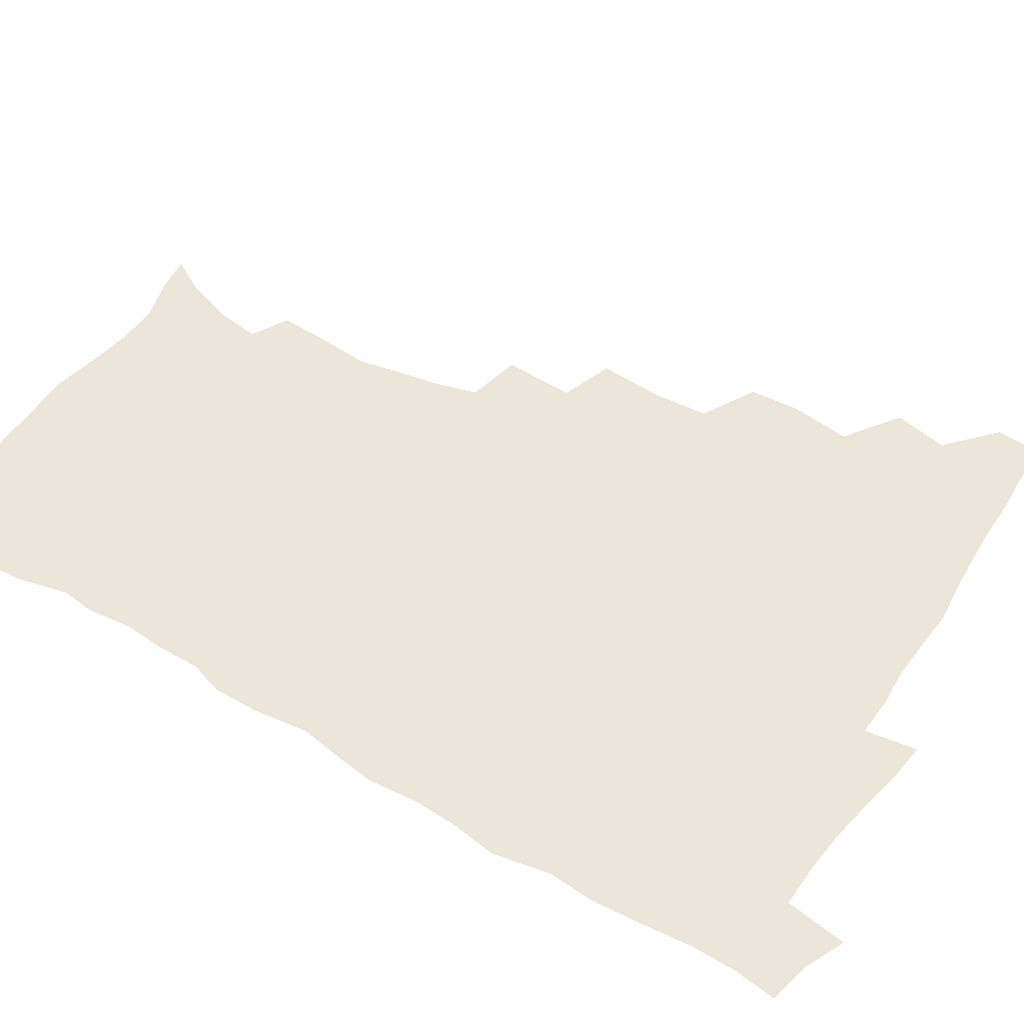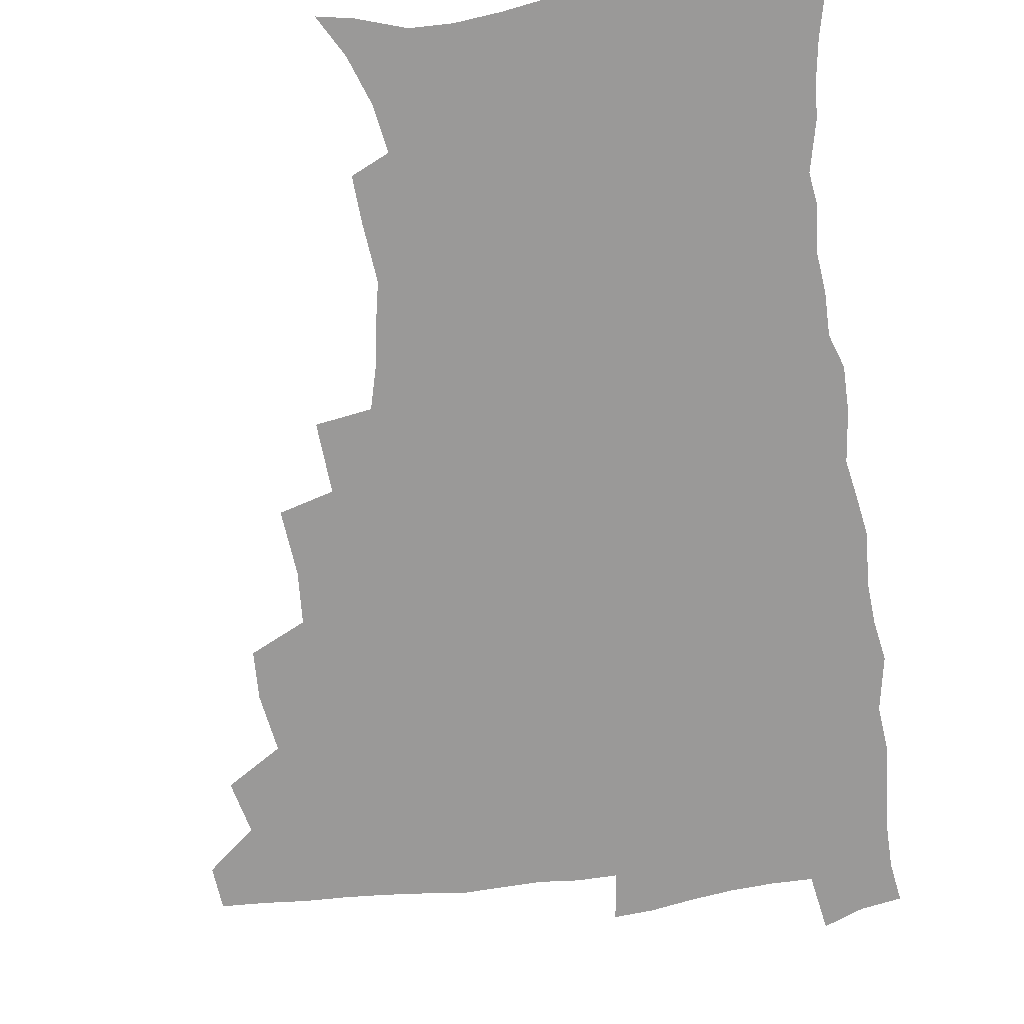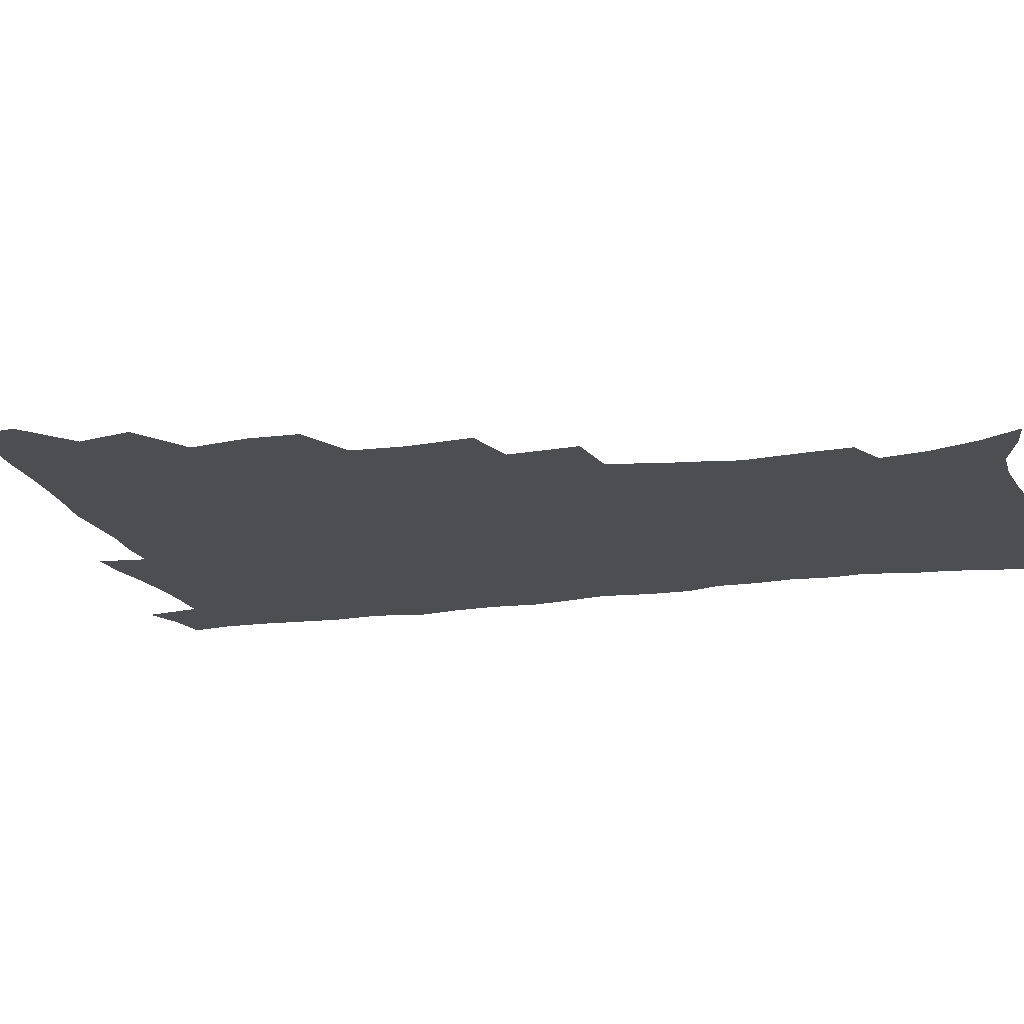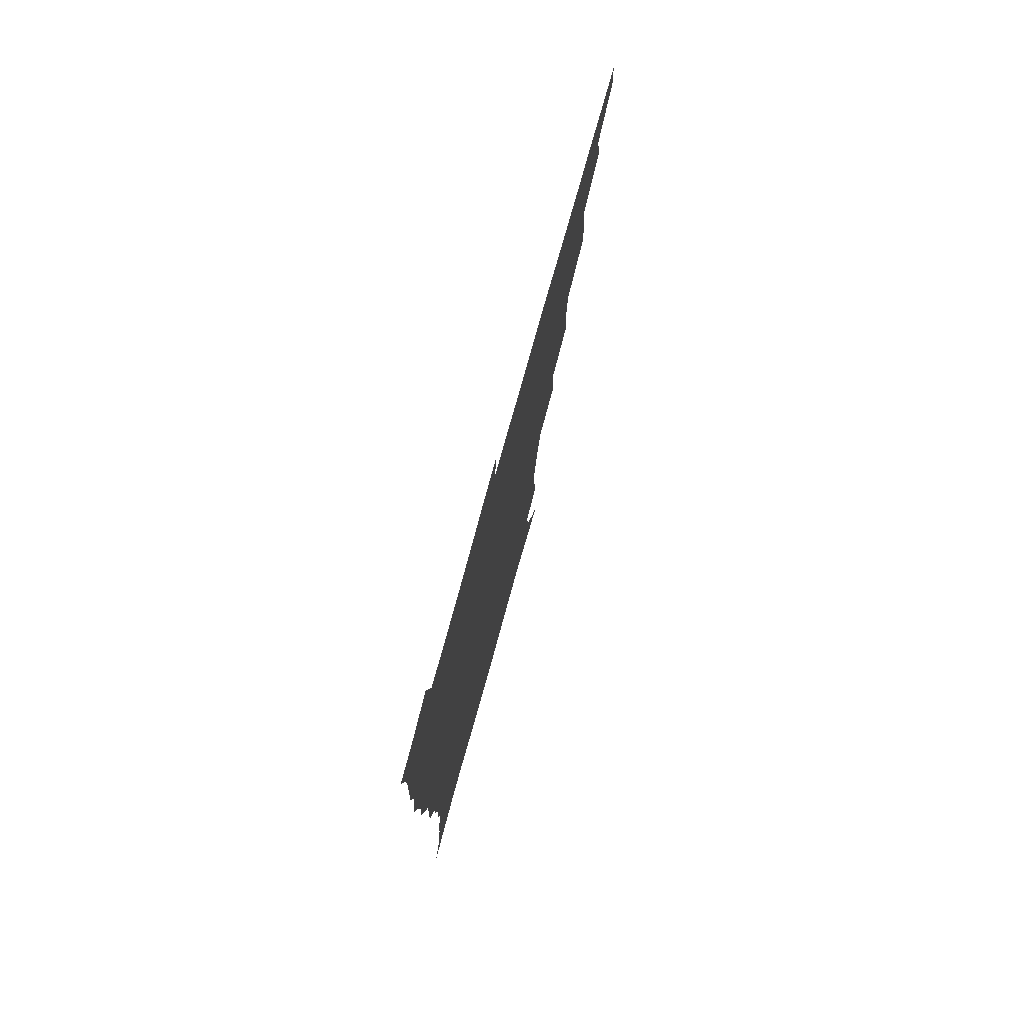
<metadata>
{"format":"obj","ext":"obj","renderer":"f3d","projection":"perspective","resolution":1024,"background":"white","views":[{"elev":46.8,"azim":122.6,"up":"+Z"},{"elev":-69.1,"azim":7.2,"up":"+Z"},{"elev":-17.2,"azim":-74.2,"up":"+Z"},{"elev":78.1,"azim":105.6,"up":"+Y"}]}
</metadata>
<code>
v 464.4 492.3 0
v 465.9 508.3 0
v 477.3 457.9 0
v 481.9 477.4 0
v 482.5 493.5 0
v 482.5 508.9 0
v 494.4 405.8 0
v 493.8 423.6 0
v 497.3 445.1 0
v 498.5 462.8 0
v 499.7 479 0
v 498.6 494.4 0
v 497.5 510 0
v 513.1 352.8 0
v 515.4 376.6 0
v 514.4 395.8 0
v 516.1 416.9 0
v 515.5 433.4 0
v 516.3 450.5 0
v 517.4 466.3 0
v 515.6 480.4 0
v 514.6 494.9 0
v 513.1 510.3 0
v 530.8 321.6 0
v 532.6 347.1 0
v 532.2 367.2 0
v 532.2 386.4 0
v 531.8 403.9 0
v 530.5 418.9 0
v 529.9 434.3 0
v 531.2 451.6 0
v 531.4 466.9 0
v 530.4 481.3 0
v 529.2 495.9 0
v 527.9 511.2 0
v 556.5 235.1 0
v 557.5 251.6 0
v 559.9 272.9 0
v 557.4 286 0
v 554.9 302.4 0
v 550.8 318.3 0
v 548.9 337.6 0
v 548 356.1 0
v 547.1 373.5 0
v 547.2 391.6 0
v 546.1 406.5 0
v 545.6 422.1 0
v 546.6 438.8 0
v 546 453.1 0
v 546.3 467.8 0
v 544.8 482.4 0
v 543.8 496.8 0
v 542.4 512.4 0
v 552.3 180.4 0
v 560.6 194.8 0
v 567 212.3 0
v 569.9 228.8 0
v 570.3 245.5 0
v 570.7 262.4 0
v 570.4 278.7 0
v 569.3 296.2 0
v 566.6 310.6 0
v 564.9 328.2 0
v 562.7 343.4 0
v 562.5 362.2 0
v 562.1 379.2 0
v 560.4 392.9 0
v 561.2 410.2 0
v 561.4 425.9 0
v 560.9 440.3 0
v 561.3 455.1 0
v 560.2 468.8 0
v 560.2 482.7 0
v 558.7 497.2 0
v 556.7 514.1 0
v 565.3 182.8 0
v 572.2 197.1 0
v 581.6 220.8 0
v 583 237.8 0
v 583.5 254.4 0
v 582.1 267.4 0
v 581.8 284.4 0
v 581.4 303.8 0
v 580.2 319 0
v 578.2 333.6 0
v 577.4 350.4 0
v 576 365.1 0
v 576.2 383.1 0
v 576 398 0
v 574.9 411.4 0
v 575.6 427.9 0
v 575.4 442 0
v 575.1 455.6 0
v 574.5 469.2 0
v 574.4 483 0
v 573.2 497.8 0
v 571.8 513.5 0
v 582.4 188.2 0
v 591 208.9 0
v 593.7 224.7 0
v 594.9 241.5 0
v 595.2 258.8 0
v 594.6 274.2 0
v 594.3 290 0
v 593 304.5 0
v 592.5 324.5 0
v 591 336.2 0
v 590.5 353.4 0
v 589.7 368.4 0
v 589.3 383.2 0
v 589.5 399.8 0
v 589 413.4 0
v 589 427.8 0
v 589.2 442.4 0
v 588.9 455.9 0
v 588.8 469.6 0
v 588.5 483.5 0
v 587.6 498.2 0
v 586.8 513 0
v 597.4 188.4 0
v 604.1 209.7 0
v 606.7 228.7 0
v 607.2 245.1 0
v 606.9 259.5 0
v 606 273.4 0
v 605.9 292.8 0
v 605.8 309.8 0
v 604.6 323.8 0
v 603.9 339.1 0
v 603.5 356.1 0
v 603.2 370.9 0
v 602.8 385 0
v 602.7 400.4 0
v 602.9 415.3 0
v 602.9 429 0
v 602.9 442.9 0
v 603 456.2 0
v 603.1 469.8 0
v 603.2 483.5 0
v 602.7 497.5 0
v 601.1 514.1 0
v 613.8 186.7 0
v 618 211.2 0
v 619.1 229.3 0
v 619.2 246.2 0
v 619.3 264.2 0
v 618.8 280.4 0
v 618.2 292.4 0
v 617.5 312.7 0
v 617.1 325.4 0
v 616.7 341.9 0
v 616.3 356.4 0
v 616.1 370.7 0
v 616.1 386.9 0
v 616 401.5 0
v 616.1 415.8 0
v 616.3 429.4 0
v 616.3 442.6 0
v 616.7 456.3 0
v 617.5 470.3 0
v 617.4 483.4 0
v 616.9 497.4 0
v 615.7 513.8 0
v 613.4 531.7 0
v 631.1 184 0
v 631.8 210.1 0
v 631.8 233 0
v 631.7 247.6 0
v 631.3 265.2 0
v 630.8 279.1 0
v 630.4 295.9 0
v 629.8 311 0
v 629.4 326.5 0
v 629 342.9 0
v 629.1 355.7 0
v 629 371.5 0
v 629 386.5 0
v 629.1 401.1 0
v 629.1 415.3 0
v 629.7 430.9 0
v 630 443.3 0
v 630.4 456.4 0
v 630.8 470.1 0
v 631 483.4 0
v 631 497.2 0
v 630 513.1 0
v 627.8 530.5 0
v 648.6 185.1 0
v 645.9 211.8 0
v 645.4 228.4 0
v 644.3 245.9 0
v 643.2 264.6 0
v 642.8 279.6 0
v 642.3 296.4 0
v 641.9 312.1 0
v 642.1 324.8 0
v 641.6 341.1 0
v 641.6 356.6 0
v 641.9 370.7 0
v 642 385.6 0
v 642.1 400.2 0
v 642.1 416.1 0
v 642.8 429.4 0
v 643.3 442.6 0
v 643.8 456.1 0
v 644.2 470.1 0
v 644.6 483.3 0
v 645 496.9 0
v 645.9 510 0
v 643.2 527.8 0
v 665.4 185.9 0
v 660.6 209.1 0
v 657.8 229.7 0
v 657 244.2 0
v 655.1 263.7 0
v 655.3 277.1 0
v 654 296 0
v 654 310.4 0
v 654.4 324.2 0
v 654.1 339.9 0
v 654.1 355.2 0
v 655.2 368.2 0
v 655.1 383.7 0
v 656 397.1 0
v 655.3 414.1 0
v 656 427.9 0
v 657.1 440.9 0
v 657.2 455.7 0
v 657.5 469.7 0
v 658.4 483 0
v 658.9 496.6 0
v 659.2 510.3 0
v 658.6 525.7 0
v 680.5 188.6 0
v 674.8 208.3 0
v 671.3 226.9 0
v 669.5 243.3 0
v 668.3 259.3 0
v 667.3 275.8 0
v 666.3 292.8 0
v 666 308.2 0
v 667 321.3 0
v 666.7 337.5 0
v 668 350.7 0
v 668.2 365.8 0
v 667.8 382.2 0
v 668.9 395.7 0
v 668.2 412.7 0
v 669.5 426 0
v 670.2 440.2 0
v 671.3 453.8 0
v 671.3 468.5 0
v 671.8 482.9 0
v 672.9 496.3 0
v 673.4 510.4 0
v 673.9 524.7 0
v 694.7 188.8 0
v 689.8 204.9 0
v 685.6 222.6 0
v 682.2 240.6 0
v 680.6 256.7 0
v 680 271.8 0
v 679.1 288.1 0
v 680.2 301.3 0
v 679 319.2 0
v 680.4 332.5 0
v 680.3 348.2 0
v 681.5 362.1 0
v 681.2 378.5 0
v 682.6 392.4 0
v 682.9 407.8 0
v 683.5 422.8 0
v 683.7 438 0
v 685.5 451.7 0
v 684.7 468 0
v 685.9 481.6 0
v 686.7 495.7 0
v 688.1 509.8 0
v 688.9 524.6 0
v 692.6 545.7 0
v 710.3 184.8 0
v 704.9 200.7 0
v 701 216.4 0
v 698.3 232.1 0
v 694.6 250.2 0
v 694 264.8 0
v 693.1 280.8 0
v 692.8 296.4 0
v 693.7 310.7 0
v 695 324.8 0
v 696.7 338.9 0
v 695.8 356 0
v 696.6 371 0
v 698.8 384.8 0
v 698.5 401.4 0
v 700.2 415.8 0
v 698.6 433.6 0
v 701.5 447.1 0
v 699.5 464.9 0
v 700 479.8 0
v 701.7 494 0
v 702.9 508.8 0
v 703.3 523.5 0
v 706.9 539.9 0
v 725.7 180 0
v 720.2 195.3 0
v 717.2 208.8 0
v 715.2 222.1 0
v 714.4 235.6 0
v 710.4 253.5 0
v 712.2 265.4 0
v 710.8 282 0
v 712.4 295.7 0
v 712.5 311.6 0
v 716.7 323.5 0
v 716.9 339.9 0
v 714.9 358.9 0
v 717.6 373 0
v 720.1 387.7 0
v 719 405.8 0
v 720.2 421.9 0
v 722.9 436.7 0
v 719.4 456.7 0
v 721.1 472.6 0
v 720.1 489.6 0
v 718.9 507 0
v 719.2 522.4 0
v 721.6 537.2 0
f 4 5 1
f 1 5 2
f 5 6 2
f 9 10 3
f 3 10 4
f 10 11 4
f 4 11 5
f 11 12 5
f 5 12 6
f 12 13 6
f 16 17 7
f 7 17 8
f 17 18 8
f 8 18 9
f 18 19 9
f 9 19 10
f 19 20 10
f 10 20 11
f 20 21 11
f 11 21 12
f 21 22 12
f 12 22 13
f 22 23 13
f 25 26 14
f 14 26 15
f 26 27 15
f 15 27 16
f 27 28 16
f 16 28 17
f 28 29 17
f 17 29 18
f 29 30 18
f 18 30 19
f 30 31 19
f 19 31 20
f 31 32 20
f 20 32 21
f 32 33 21
f 21 33 22
f 33 34 22
f 22 34 23
f 34 35 23
f 41 42 24
f 24 42 25
f 42 43 25
f 25 43 26
f 43 44 26
f 26 44 27
f 44 45 27
f 27 45 28
f 45 46 28
f 28 46 29
f 46 47 29
f 29 47 30
f 47 48 30
f 30 48 31
f 48 49 31
f 31 49 32
f 49 50 32
f 32 50 33
f 50 51 33
f 33 51 34
f 51 52 34
f 34 52 35
f 52 53 35
f 57 58 36
f 36 58 37
f 58 59 37
f 37 59 38
f 59 60 38
f 38 60 39
f 60 61 39
f 39 61 40
f 61 62 40
f 40 62 41
f 62 63 41
f 41 63 42
f 63 64 42
f 42 64 43
f 64 65 43
f 43 65 44
f 65 66 44
f 44 66 45
f 66 67 45
f 45 67 46
f 67 68 46
f 46 68 47
f 68 69 47
f 47 69 48
f 69 70 48
f 48 70 49
f 70 71 49
f 49 71 50
f 71 72 50
f 50 72 51
f 72 73 51
f 51 73 52
f 73 74 52
f 52 74 53
f 74 75 53
f 54 76 55
f 76 77 55
f 55 77 56
f 77 78 56
f 56 78 57
f 78 79 57
f 57 79 58
f 79 80 58
f 58 80 59
f 80 81 59
f 59 81 60
f 81 82 60
f 60 82 61
f 82 83 61
f 61 83 62
f 83 84 62
f 62 84 63
f 84 85 63
f 63 85 64
f 85 86 64
f 64 86 65
f 86 87 65
f 65 87 66
f 87 88 66
f 66 88 67
f 88 89 67
f 67 89 68
f 89 90 68
f 68 90 69
f 90 91 69
f 69 91 70
f 91 92 70
f 70 92 71
f 92 93 71
f 71 93 72
f 93 94 72
f 72 94 73
f 94 95 73
f 73 95 74
f 95 96 74
f 74 96 75
f 96 97 75
f 76 98 77
f 98 99 77
f 77 99 78
f 99 100 78
f 78 100 79
f 100 101 79
f 79 101 80
f 101 102 80
f 80 102 81
f 102 103 81
f 81 103 82
f 103 104 82
f 82 104 83
f 104 105 83
f 83 105 84
f 105 106 84
f 84 106 85
f 106 107 85
f 85 107 86
f 107 108 86
f 86 108 87
f 108 109 87
f 87 109 88
f 109 110 88
f 88 110 89
f 110 111 89
f 89 111 90
f 111 112 90
f 90 112 91
f 112 113 91
f 91 113 92
f 113 114 92
f 92 114 93
f 114 115 93
f 93 115 94
f 115 116 94
f 94 116 95
f 116 117 95
f 95 117 96
f 117 118 96
f 96 118 97
f 118 119 97
f 98 120 99
f 120 121 99
f 99 121 100
f 121 122 100
f 100 122 101
f 122 123 101
f 101 123 102
f 123 124 102
f 102 124 103
f 124 125 103
f 103 125 104
f 125 126 104
f 104 126 105
f 126 127 105
f 105 127 106
f 127 128 106
f 106 128 107
f 128 129 107
f 107 129 108
f 129 130 108
f 108 130 109
f 130 131 109
f 109 131 110
f 131 132 110
f 110 132 111
f 132 133 111
f 111 133 112
f 133 134 112
f 112 134 113
f 134 135 113
f 113 135 114
f 135 136 114
f 114 136 115
f 136 137 115
f 115 137 116
f 137 138 116
f 116 138 117
f 138 139 117
f 117 139 118
f 139 140 118
f 118 140 119
f 140 141 119
f 120 142 121
f 142 143 121
f 121 143 122
f 143 144 122
f 122 144 123
f 144 145 123
f 123 145 124
f 145 146 124
f 124 146 125
f 146 147 125
f 125 147 126
f 147 148 126
f 126 148 127
f 148 149 127
f 127 149 128
f 149 150 128
f 128 150 129
f 150 151 129
f 129 151 130
f 151 152 130
f 130 152 131
f 152 153 131
f 131 153 132
f 153 154 132
f 132 154 133
f 154 155 133
f 133 155 134
f 155 156 134
f 134 156 135
f 156 157 135
f 135 157 136
f 157 158 136
f 136 158 137
f 158 159 137
f 137 159 138
f 159 160 138
f 138 160 139
f 160 161 139
f 139 161 140
f 161 162 140
f 140 162 141
f 162 163 141
f 142 165 143
f 165 166 143
f 143 166 144
f 166 167 144
f 144 167 145
f 167 168 145
f 145 168 146
f 168 169 146
f 146 169 147
f 169 170 147
f 147 170 148
f 170 171 148
f 148 171 149
f 171 172 149
f 149 172 150
f 172 173 150
f 150 173 151
f 173 174 151
f 151 174 152
f 174 175 152
f 152 175 153
f 175 176 153
f 153 176 154
f 176 177 154
f 154 177 155
f 177 178 155
f 155 178 156
f 178 179 156
f 156 179 157
f 179 180 157
f 157 180 158
f 180 181 158
f 158 181 159
f 181 182 159
f 159 182 160
f 182 183 160
f 160 183 161
f 183 184 161
f 161 184 162
f 184 185 162
f 162 185 163
f 185 186 163
f 163 186 164
f 186 187 164
f 165 188 166
f 188 189 166
f 166 189 167
f 189 190 167
f 167 190 168
f 190 191 168
f 168 191 169
f 191 192 169
f 169 192 170
f 192 193 170
f 170 193 171
f 193 194 171
f 171 194 172
f 194 195 172
f 172 195 173
f 195 196 173
f 173 196 174
f 196 197 174
f 174 197 175
f 197 198 175
f 175 198 176
f 198 199 176
f 176 199 177
f 199 200 177
f 177 200 178
f 200 201 178
f 178 201 179
f 201 202 179
f 179 202 180
f 202 203 180
f 180 203 181
f 203 204 181
f 181 204 182
f 204 205 182
f 182 205 183
f 205 206 183
f 183 206 184
f 206 207 184
f 184 207 185
f 207 208 185
f 185 208 186
f 208 209 186
f 186 209 187
f 209 210 187
f 188 211 189
f 211 212 189
f 189 212 190
f 212 213 190
f 190 213 191
f 213 214 191
f 191 214 192
f 214 215 192
f 192 215 193
f 215 216 193
f 193 216 194
f 216 217 194
f 194 217 195
f 217 218 195
f 195 218 196
f 218 219 196
f 196 219 197
f 219 220 197
f 197 220 198
f 220 221 198
f 198 221 199
f 221 222 199
f 199 222 200
f 222 223 200
f 200 223 201
f 223 224 201
f 201 224 202
f 224 225 202
f 202 225 203
f 225 226 203
f 203 226 204
f 226 227 204
f 204 227 205
f 227 228 205
f 205 228 206
f 228 229 206
f 206 229 207
f 229 230 207
f 207 230 208
f 230 231 208
f 208 231 209
f 231 232 209
f 209 232 210
f 232 233 210
f 211 234 212
f 234 235 212
f 212 235 213
f 235 236 213
f 213 236 214
f 236 237 214
f 214 237 215
f 237 238 215
f 215 238 216
f 238 239 216
f 216 239 217
f 239 240 217
f 217 240 218
f 240 241 218
f 218 241 219
f 241 242 219
f 219 242 220
f 242 243 220
f 220 243 221
f 243 244 221
f 221 244 222
f 244 245 222
f 222 245 223
f 245 246 223
f 223 246 224
f 246 247 224
f 224 247 225
f 247 248 225
f 225 248 226
f 248 249 226
f 226 249 227
f 249 250 227
f 227 250 228
f 250 251 228
f 228 251 229
f 251 252 229
f 229 252 230
f 252 253 230
f 230 253 231
f 253 254 231
f 231 254 232
f 254 255 232
f 232 255 233
f 255 256 233
f 234 257 235
f 257 258 235
f 235 258 236
f 258 259 236
f 236 259 237
f 259 260 237
f 237 260 238
f 260 261 238
f 238 261 239
f 261 262 239
f 239 262 240
f 262 263 240
f 240 263 241
f 263 264 241
f 241 264 242
f 264 265 242
f 242 265 243
f 265 266 243
f 243 266 244
f 266 267 244
f 244 267 245
f 267 268 245
f 245 268 246
f 268 269 246
f 246 269 247
f 269 270 247
f 247 270 248
f 270 271 248
f 248 271 249
f 271 272 249
f 249 272 250
f 272 273 250
f 250 273 251
f 273 274 251
f 251 274 252
f 274 275 252
f 252 275 253
f 275 276 253
f 253 276 254
f 276 277 254
f 254 277 255
f 277 278 255
f 255 278 256
f 278 279 256
f 257 281 258
f 281 282 258
f 258 282 259
f 282 283 259
f 259 283 260
f 283 284 260
f 260 284 261
f 284 285 261
f 261 285 262
f 285 286 262
f 262 286 263
f 286 287 263
f 263 287 264
f 287 288 264
f 264 288 265
f 288 289 265
f 265 289 266
f 289 290 266
f 266 290 267
f 290 291 267
f 267 291 268
f 291 292 268
f 268 292 269
f 292 293 269
f 269 293 270
f 293 294 270
f 270 294 271
f 294 295 271
f 271 295 272
f 295 296 272
f 272 296 273
f 296 297 273
f 273 297 274
f 297 298 274
f 274 298 275
f 298 299 275
f 275 299 276
f 299 300 276
f 276 300 277
f 300 301 277
f 277 301 278
f 301 302 278
f 278 302 279
f 302 303 279
f 279 303 280
f 303 304 280
f 281 305 282
f 305 306 282
f 282 306 283
f 306 307 283
f 283 307 284
f 307 308 284
f 284 308 285
f 308 309 285
f 285 309 286
f 309 310 286
f 286 310 287
f 310 311 287
f 287 311 288
f 311 312 288
f 288 312 289
f 312 313 289
f 289 313 290
f 313 314 290
f 290 314 291
f 314 315 291
f 291 315 292
f 315 316 292
f 292 316 293
f 316 317 293
f 293 317 294
f 317 318 294
f 294 318 295
f 318 319 295
f 295 319 296
f 319 320 296
f 296 320 297
f 320 321 297
f 297 321 298
f 321 322 298
f 298 322 299
f 322 323 299
f 299 323 300
f 323 324 300
f 300 324 301
f 324 325 301
f 301 325 302
f 325 326 302
f 302 326 303
f 326 327 303
f 303 327 304
f 327 328 304

</code>
